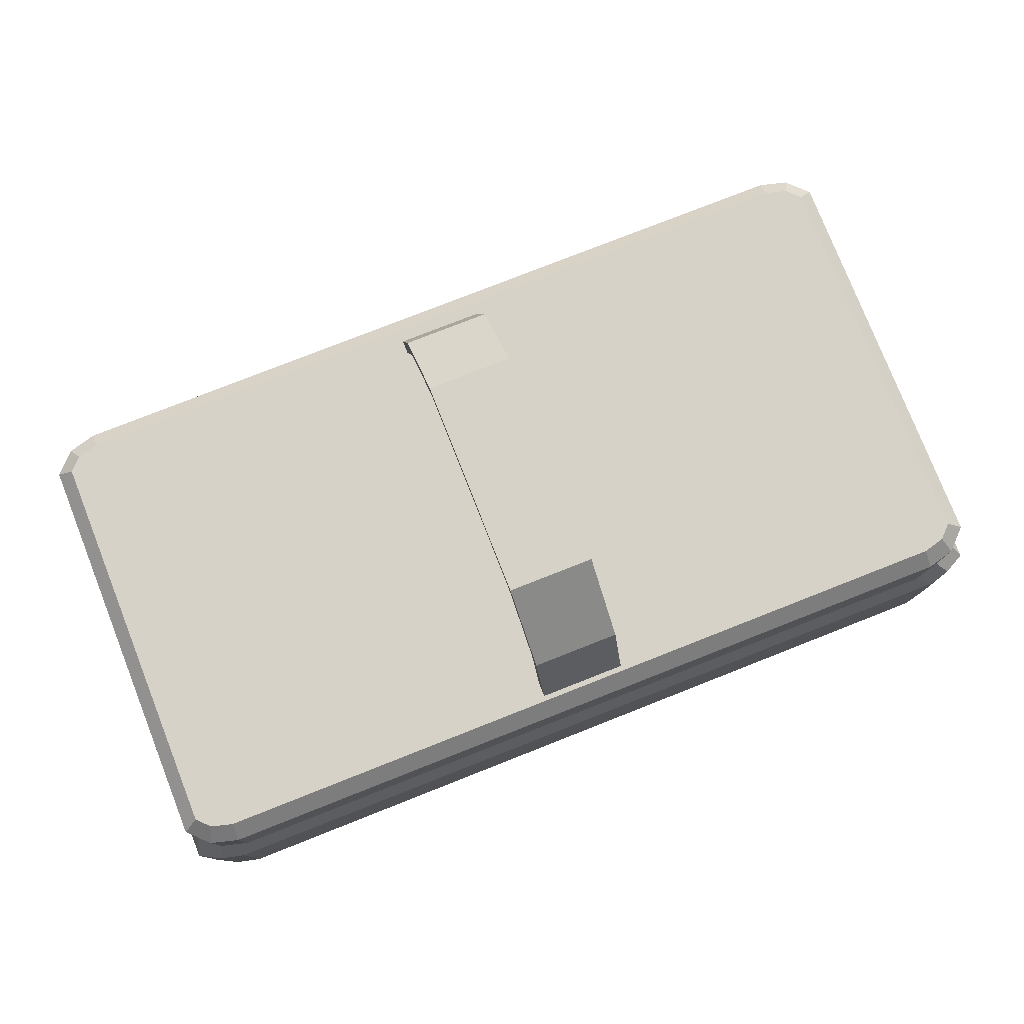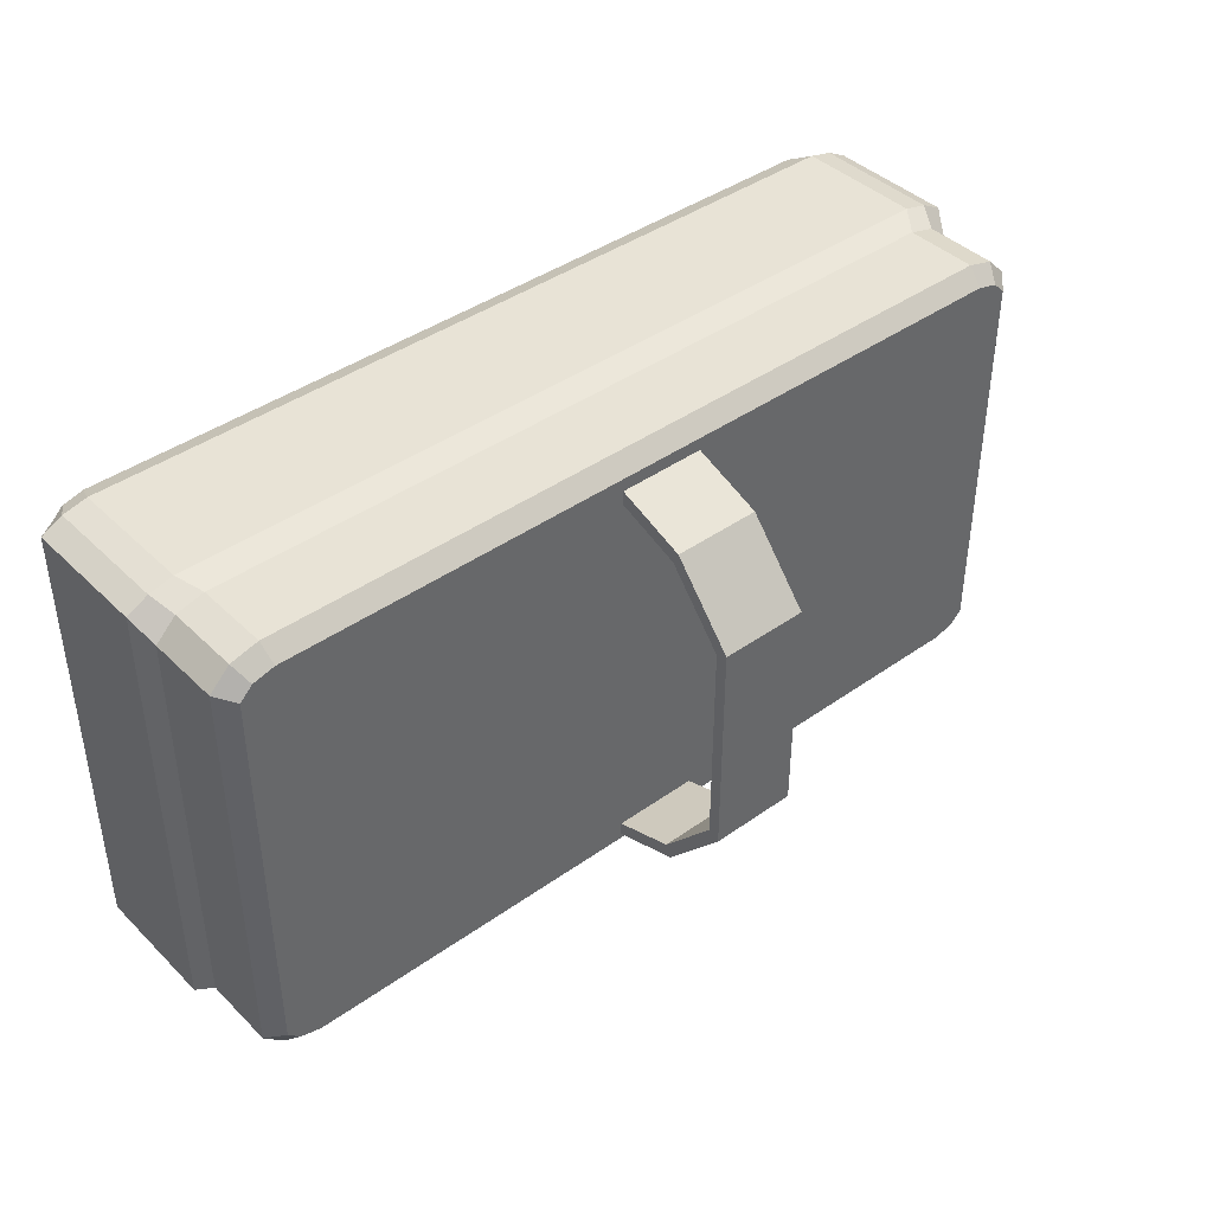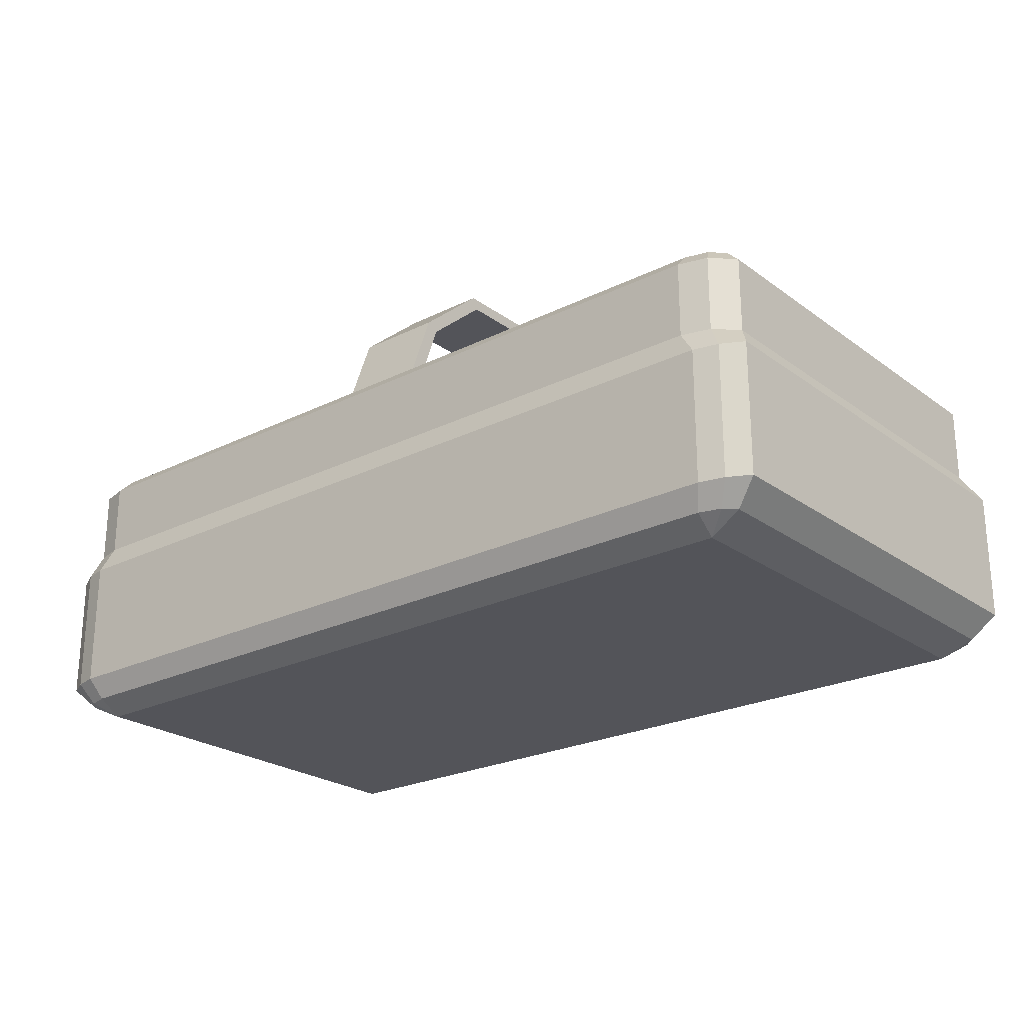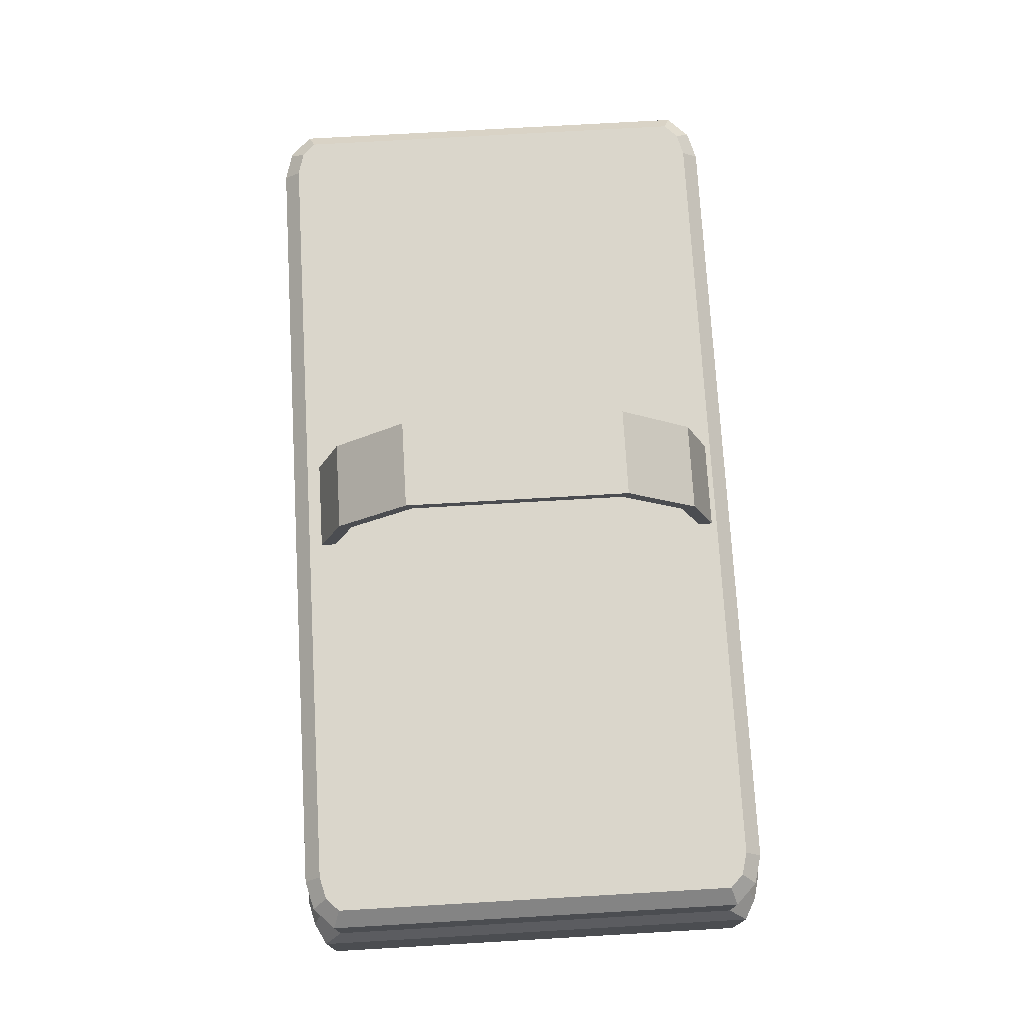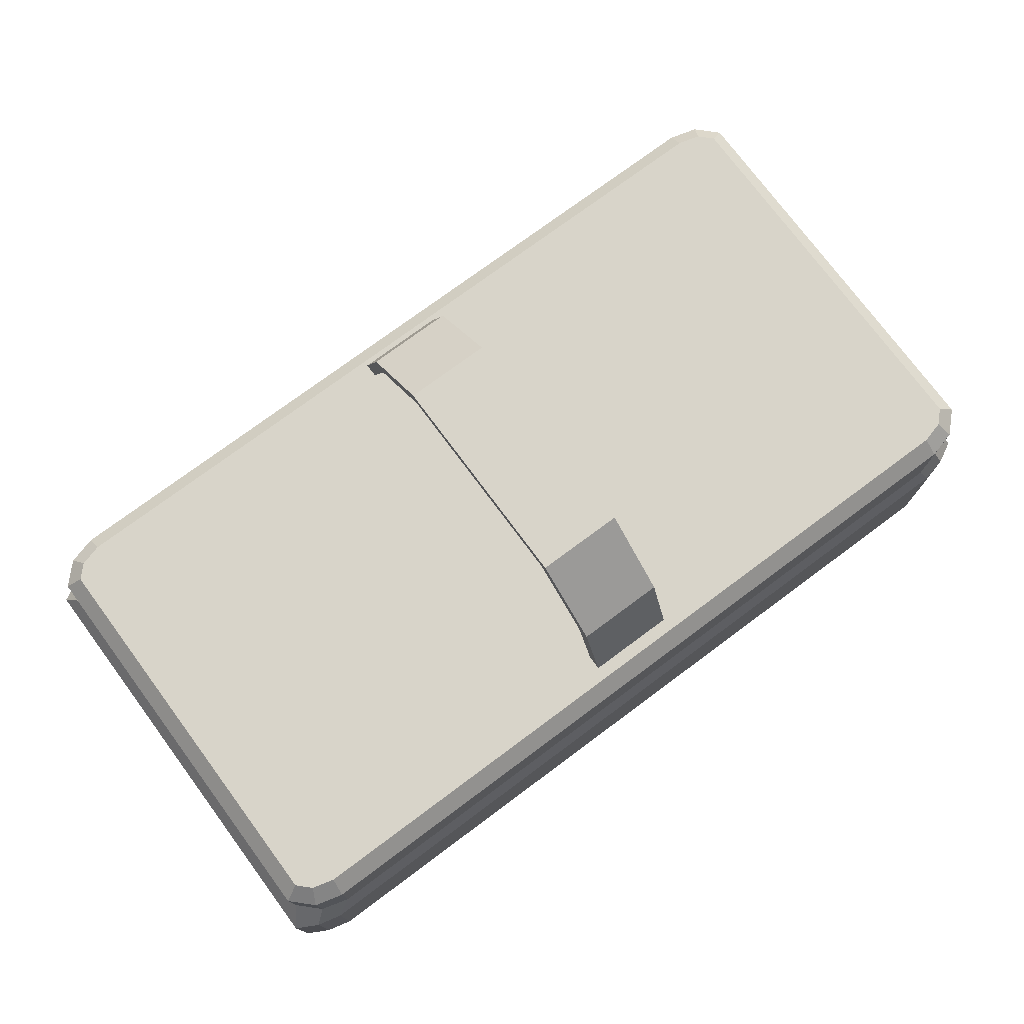
<metadata>
{"format":"obj","ext":"obj","renderer":"f3d","projection":"perspective","resolution":1024,"background":"white","views":[{"elev":78.0,"azim":158.5,"up":"+Y"},{"elev":41.4,"azim":139.3,"up":"+Z"},{"elev":-23.8,"azim":-140.3,"up":"+Y"},{"elev":73.9,"azim":86.7,"up":"+Y"},{"elev":75.4,"azim":-36.6,"up":"+Y"}]}
</metadata>
<code>
v 0.02563 0.9989 -5.87
v 0.02563 1.023 -5.87
v 0.0345 1.023 -5.867
v 0.0345 0.9989 -5.867
v 0.0345 0.9989 -5.867
v 0.0345 1.023 -5.867
v 0.041 1.023 -5.861
v 0.041 0.9989 -5.861
v 0.041 0.9989 -5.861
v 0.041 1.023 -5.861
v 0.041 1.023 -5.73
v 0.041 0.9989 -5.73
v 0.041 0.9989 -5.73
v 0.041 1.023 -5.73
v 0.0345 1.023 -5.723
v 0.0345 0.9989 -5.723
v 0.0345 0.9989 -5.723
v 0.0345 1.023 -5.723
v 0.02563 1.023 -5.721
v 0.02563 0.9989 -5.721
v 0.02916 0.9909 -5.718
v 0.03691 0.9909 -5.72
v 0.0345 0.9989 -5.723
v 0.02563 0.9989 -5.721
v 0.03691 0.9909 -5.72
v 0.04376 0.9909 -5.724
v 0.041 0.9989 -5.73
v 0.0345 0.9989 -5.723
v 0.04376 0.9909 -5.724
v 0.04376 0.9909 -5.867
v 0.041 0.9989 -5.861
v 0.041 0.9989 -5.73
v 0.03691 0.9909 -5.871
v 0.0345 0.9989 -5.867
v 0.041 0.9989 -5.861
v 0.04376 0.9909 -5.867
v 0.02916 0.9909 -5.873
v 0.02563 0.9989 -5.87
v 0.0345 0.9989 -5.867
v 0.03691 0.9909 -5.871
v 0.02629 0.9373 -5.73
v 0.03289 0.9423 -5.724
v 0.02629 0.9423 -5.722
v 0.02629 0.9373 -5.73
v 0.03636 0.9423 -5.727
v 0.03289 0.9423 -5.724
v 0.02575 0.9373 -5.862
v 0.03636 0.9423 -5.864
v 0.03636 0.9423 -5.727
v 0.02629 0.9373 -5.73
v 0.02575 0.9373 -5.862
v 0.03289 0.9423 -5.867
v 0.03636 0.9423 -5.864
v 0.02575 0.9373 -5.862
v 0.02629 0.9423 -5.869
v 0.03289 0.9423 -5.867
v 0.02916 0.9909 -5.718
v 0.02916 0.9501 -5.718
v 0.03691 0.9501 -5.72
v 0.03691 0.9909 -5.72
v 0.03289 0.9423 -5.724
v 0.03691 0.9501 -5.72
v 0.02916 0.9501 -5.718
v 0.02629 0.9423 -5.722
v 0.03691 0.9909 -5.72
v 0.03691 0.9501 -5.72
v 0.04376 0.95 -5.724
v 0.04376 0.9909 -5.724
v 0.03636 0.9423 -5.727
v 0.04376 0.95 -5.724
v 0.03691 0.9501 -5.72
v 0.03289 0.9423 -5.724
v 0.04376 0.9909 -5.724
v 0.04376 0.95 -5.724
v 0.04376 0.9494 -5.867
v 0.04376 0.9909 -5.867
v 0.03636 0.9423 -5.864
v 0.04376 0.9494 -5.867
v 0.04376 0.95 -5.724
v 0.03636 0.9423 -5.727
v 0.04376 0.9909 -5.867
v 0.04376 0.9494 -5.867
v 0.03691 0.9494 -5.871
v 0.03691 0.9909 -5.871
v 0.03289 0.9423 -5.867
v 0.03691 0.9494 -5.871
v 0.04376 0.9494 -5.867
v 0.03636 0.9423 -5.864
v 0.03691 0.9909 -5.871
v 0.03691 0.9494 -5.871
v 0.02916 0.9494 -5.873
v 0.02916 0.9909 -5.873
v 0.02629 0.9423 -5.869
v 0.02916 0.9494 -5.873
v 0.03691 0.9494 -5.871
v 0.03289 0.9423 -5.867
v 0.02563 1.023 -5.87
v 0.02496 1.028 -5.865
v 0.03186 1.028 -5.863
v 0.0345 1.023 -5.867
v 0.0345 1.023 -5.867
v 0.03186 1.028 -5.863
v 0.0359 1.028 -5.859
v 0.041 1.023 -5.861
v 0.041 1.023 -5.861
v 0.0359 1.028 -5.859
v 0.0359 1.028 -5.732
v 0.041 1.023 -5.73
v 0.041 1.023 -5.73
v 0.0359 1.028 -5.732
v 0.03186 1.028 -5.728
v 0.0345 1.023 -5.723
v 0.0345 1.023 -5.723
v 0.03186 1.028 -5.728
v 0.02496 1.028 -5.726
v 0.02563 1.023 -5.721
v 0.02496 1.028 -5.726
v 0.03186 1.028 -5.728
v 0.03186 1.028 -5.863
v 0.02496 1.028 -5.865
v 0.0359 1.028 -5.732
v 0.0359 1.028 -5.859
v -0.2355 1.023 -5.867
v -0.2266 1.023 -5.87
v -0.2266 0.9989 -5.87
v -0.2355 0.9989 -5.867
v -0.242 1.023 -5.861
v -0.2355 1.023 -5.867
v -0.2355 0.9989 -5.867
v -0.242 0.9989 -5.861
v -0.242 1.023 -5.73
v -0.242 1.023 -5.861
v -0.242 0.9989 -5.861
v -0.242 0.9989 -5.73
v -0.2355 1.023 -5.723
v -0.242 1.023 -5.73
v -0.242 0.9989 -5.73
v -0.2355 0.9989 -5.723
v -0.2266 1.023 -5.721
v -0.2355 1.023 -5.723
v -0.2355 0.9989 -5.723
v -0.2266 0.9989 -5.721
v -0.2355 0.9989 -5.723
v -0.2401 0.9909 -5.72
v -0.2323 0.9909 -5.718
v -0.2266 0.9989 -5.721
v -0.242 0.9989 -5.73
v -0.2469 0.9909 -5.724
v -0.2401 0.9909 -5.72
v -0.2355 0.9989 -5.723
v -0.242 0.9989 -5.861
v -0.2469 0.9909 -5.867
v -0.2469 0.9909 -5.724
v -0.242 0.9989 -5.73
v -0.242 0.9989 -5.861
v -0.2355 0.9989 -5.867
v -0.2401 0.9909 -5.871
v -0.2469 0.9909 -5.867
v -0.2355 0.9989 -5.867
v -0.2266 0.9989 -5.87
v -0.2323 0.9909 -5.873
v -0.2401 0.9909 -5.871
v -0.2361 0.9423 -5.724
v -0.2295 0.9373 -5.73
v -0.2295 0.9423 -5.722
v -0.2395 0.9423 -5.727
v -0.2295 0.9373 -5.73
v -0.2361 0.9423 -5.724
v -0.2395 0.9423 -5.727
v -0.2395 0.9423 -5.864
v -0.2289 0.9373 -5.862
v -0.2295 0.9373 -5.73
v -0.2361 0.9423 -5.867
v -0.2289 0.9373 -5.862
v -0.2395 0.9423 -5.864
v -0.2295 0.9423 -5.869
v -0.2289 0.9373 -5.862
v -0.2361 0.9423 -5.867
v -0.2401 0.9501 -5.72
v -0.2323 0.9501 -5.718
v -0.2323 0.9909 -5.718
v -0.2401 0.9909 -5.72
v -0.2323 0.9501 -5.718
v -0.2401 0.9501 -5.72
v -0.2361 0.9423 -5.724
v -0.2295 0.9423 -5.722
v -0.2469 0.95 -5.724
v -0.2401 0.9501 -5.72
v -0.2401 0.9909 -5.72
v -0.2469 0.9909 -5.724
v -0.2401 0.9501 -5.72
v -0.2469 0.95 -5.724
v -0.2395 0.9423 -5.727
v -0.2361 0.9423 -5.724
v -0.2469 0.9494 -5.867
v -0.2469 0.95 -5.724
v -0.2469 0.9909 -5.724
v -0.2469 0.9909 -5.867
v -0.2469 0.95 -5.724
v -0.2469 0.9494 -5.867
v -0.2395 0.9423 -5.864
v -0.2395 0.9423 -5.727
v -0.2401 0.9494 -5.871
v -0.2469 0.9494 -5.867
v -0.2469 0.9909 -5.867
v -0.2401 0.9909 -5.871
v -0.2469 0.9494 -5.867
v -0.2401 0.9494 -5.871
v -0.2361 0.9423 -5.867
v -0.2395 0.9423 -5.864
v -0.2323 0.9494 -5.873
v -0.2401 0.9494 -5.871
v -0.2401 0.9909 -5.871
v -0.2323 0.9909 -5.873
v -0.2401 0.9494 -5.871
v -0.2323 0.9494 -5.873
v -0.2295 0.9423 -5.869
v -0.2361 0.9423 -5.867
v -0.2328 1.028 -5.863
v -0.2259 1.028 -5.865
v -0.2266 1.023 -5.87
v -0.2355 1.023 -5.867
v -0.2369 1.028 -5.859
v -0.2328 1.028 -5.863
v -0.2355 1.023 -5.867
v -0.242 1.023 -5.861
v -0.2369 1.028 -5.732
v -0.2369 1.028 -5.859
v -0.242 1.023 -5.861
v -0.242 1.023 -5.73
v -0.2328 1.028 -5.728
v -0.2369 1.028 -5.732
v -0.242 1.023 -5.73
v -0.2355 1.023 -5.723
v -0.2259 1.028 -5.726
v -0.2328 1.028 -5.728
v -0.2355 1.023 -5.723
v -0.2266 1.023 -5.721
v -0.2328 1.028 -5.863
v -0.2328 1.028 -5.728
v -0.2259 1.028 -5.726
v -0.2259 1.028 -5.865
v -0.2369 1.028 -5.859
v -0.2369 1.028 -5.732
v 0.02916 0.9501 -5.718
v 0.02916 0.9909 -5.718
v -0.2323 0.9909 -5.718
v -0.2323 0.9501 -5.718
v 0.02916 0.9909 -5.718
v 0.02563 0.9989 -5.721
v -0.2266 0.9989 -5.721
v -0.2323 0.9909 -5.718
v 0.02563 0.9989 -5.721
v 0.02563 1.023 -5.721
v -0.2266 1.023 -5.721
v -0.2266 0.9989 -5.721
v 0.02563 1.023 -5.721
v 0.02496 1.028 -5.726
v -0.2259 1.028 -5.726
v -0.2266 1.023 -5.721
v 0.02496 1.028 -5.865
v 0.02563 1.023 -5.87
v -0.2266 1.023 -5.87
v -0.2259 1.028 -5.865
v 0.02563 1.023 -5.87
v 0.02563 0.9989 -5.87
v -0.2266 0.9989 -5.87
v -0.2266 1.023 -5.87
v 0.02563 0.9989 -5.87
v 0.02916 0.9909 -5.873
v -0.2323 0.9909 -5.873
v -0.2266 0.9989 -5.87
v 0.02916 0.9909 -5.873
v 0.02916 0.9494 -5.873
v -0.2323 0.9494 -5.873
v -0.2323 0.9909 -5.873
v 0.02916 0.9494 -5.873
v 0.02629 0.9423 -5.869
v -0.2295 0.9423 -5.869
v -0.2323 0.9494 -5.873
v 0.02629 0.9423 -5.869
v 0.02575 0.9373 -5.862
v -0.2289 0.9373 -5.862
v -0.2295 0.9423 -5.869
v 0.02575 0.9373 -5.862
v 0.02629 0.9373 -5.73
v -0.2295 0.9373 -5.73
v -0.2289 0.9373 -5.862
v 0.02629 0.9373 -5.73
v 0.02629 0.9423 -5.722
v -0.2295 0.9423 -5.722
v -0.2295 0.9373 -5.73
v 0.02629 0.9423 -5.722
v 0.02916 0.9501 -5.718
v -0.2323 0.9501 -5.718
v -0.2295 0.9423 -5.722
v -0.1143 1.026 -5.859
v -0.1143 1.026 -5.863
v -0.08663 1.026 -5.863
v -0.08663 1.026 -5.859
v -0.08663 1.048 -5.851
v -0.1143 1.048 -5.851
v -0.1143 1.026 -5.859
v -0.08663 1.026 -5.859
v -0.1143 1.026 -5.863
v -0.1143 1.05 -5.855
v -0.08663 1.05 -5.855
v -0.08663 1.026 -5.863
v -0.1143 1.026 -5.729
v -0.1143 1.026 -5.734
v -0.08663 1.026 -5.734
v -0.08663 1.026 -5.729
v -0.08663 1.05 -5.738
v -0.1143 1.05 -5.738
v -0.1143 1.026 -5.729
v -0.08663 1.026 -5.729
v -0.1143 1.026 -5.734
v -0.1143 1.048 -5.742
v -0.08663 1.048 -5.742
v -0.08663 1.026 -5.734
v -0.1143 1.048 -5.742
v -0.1143 1.066 -5.762
v -0.08663 1.066 -5.762
v -0.08663 1.048 -5.742
v -0.08663 1.07 -5.761
v -0.1143 1.07 -5.761
v -0.1143 1.05 -5.738
v -0.08663 1.05 -5.738
v -0.1143 1.066 -5.762
v -0.1143 1.066 -5.83
v -0.08663 1.066 -5.83
v -0.08663 1.066 -5.762
v -0.08663 1.07 -5.832
v -0.1143 1.07 -5.832
v -0.1143 1.07 -5.761
v -0.08663 1.07 -5.761
v -0.08663 1.066 -5.83
v -0.1143 1.066 -5.83
v -0.1143 1.048 -5.851
v -0.08663 1.048 -5.851
v -0.1143 1.05 -5.855
v -0.1143 1.07 -5.832
v -0.08663 1.07 -5.832
v -0.08663 1.05 -5.855
v -0.08663 1.026 -5.863
v -0.08663 1.05 -5.855
v -0.08663 1.048 -5.851
v -0.08663 1.026 -5.859
v -0.1143 1.048 -5.851
v -0.1143 1.05 -5.855
v -0.1143 1.026 -5.863
v -0.1143 1.026 -5.859
v -0.08663 1.026 -5.734
v -0.08663 1.048 -5.742
v -0.08663 1.05 -5.738
v -0.08663 1.026 -5.729
v -0.1143 1.05 -5.738
v -0.1143 1.048 -5.742
v -0.1143 1.026 -5.734
v -0.1143 1.026 -5.729
v -0.08663 1.066 -5.762
v -0.08663 1.07 -5.761
v -0.1143 1.07 -5.761
v -0.1143 1.066 -5.762
v -0.08663 1.066 -5.83
v -0.08663 1.07 -5.832
v -0.1143 1.07 -5.832
v -0.1143 1.066 -5.83
f 1 2 3
f 1 3 4
f 5 6 7
f 5 7 8
f 9 10 11
f 9 11 12
f 13 14 15
f 13 15 16
f 17 18 19
f 17 19 20
f 21 22 23
f 21 23 24
f 25 26 27
f 25 27 28
f 29 30 31
f 29 31 32
f 33 34 35
f 33 35 36
f 37 38 39
f 37 39 40
f 41 42 43
f 44 45 46
f 47 48 49
f 47 49 50
f 51 52 53
f 54 55 56
f 57 58 59
f 57 59 60
f 61 62 63
f 61 63 64
f 65 66 67
f 65 67 68
f 69 70 71
f 69 71 72
f 73 74 75
f 73 75 76
f 77 78 79
f 77 79 80
f 81 82 83
f 81 83 84
f 85 86 87
f 85 87 88
f 89 90 91
f 89 91 92
f 93 94 95
f 93 95 96
f 97 98 99
f 97 99 100
f 101 102 103
f 101 103 104
f 105 106 107
f 105 107 108
f 109 110 111
f 109 111 112
f 113 114 115
f 113 115 116
f 117 118 119
f 117 119 120
f 118 121 122
f 118 122 119
f 123 124 125
f 123 125 126
f 127 128 129
f 127 129 130
f 131 132 133
f 131 133 134
f 135 136 137
f 135 137 138
f 139 140 141
f 139 141 142
f 143 144 145
f 143 145 146
f 147 148 149
f 147 149 150
f 151 152 153
f 151 153 154
f 155 156 157
f 155 157 158
f 159 160 161
f 159 161 162
f 163 164 165
f 166 167 168
f 169 170 171
f 169 171 172
f 173 174 175
f 176 177 178
f 179 180 181
f 179 181 182
f 183 184 185
f 183 185 186
f 187 188 189
f 187 189 190
f 191 192 193
f 191 193 194
f 195 196 197
f 195 197 198
f 199 200 201
f 199 201 202
f 203 204 205
f 203 205 206
f 207 208 209
f 207 209 210
f 211 212 213
f 211 213 214
f 215 216 217
f 215 217 218
f 219 220 221
f 219 221 222
f 223 224 225
f 223 225 226
f 227 228 229
f 227 229 230
f 231 232 233
f 231 233 234
f 235 236 237
f 235 237 238
f 239 240 241
f 239 241 242
f 243 244 240
f 243 240 239
f 245 246 247
f 245 247 248
f 249 250 251
f 249 251 252
f 253 254 255
f 253 255 256
f 257 258 259
f 257 259 260
f 117 120 242
f 117 242 241
f 261 262 263
f 261 263 264
f 265 266 267
f 265 267 268
f 269 270 271
f 269 271 272
f 273 274 275
f 273 275 276
f 277 278 279
f 277 279 280
f 281 282 283
f 281 283 284
f 285 286 287
f 285 287 288
f 289 290 291
f 289 291 292
f 293 294 295
f 293 295 296
f 297 298 299
f 297 299 300
f 301 302 303
f 301 303 304
f 305 306 307
f 305 307 308
f 309 310 311
f 309 311 312
f 313 314 315
f 313 315 316
f 317 318 319
f 317 319 320
f 321 322 323
f 321 323 324
f 325 326 327
f 325 327 328
f 329 330 331
f 329 331 332
f 333 334 335
f 333 335 336
f 337 338 339
f 337 339 340
f 341 342 343
f 341 343 344
f 345 346 347
f 345 347 348
f 349 350 351
f 349 351 352
f 353 354 355
f 353 355 356
f 357 358 359
f 357 359 360
f 361 362 355
f 361 355 354
f 357 363 364
f 357 364 358
f 365 366 362
f 365 362 361
f 363 367 368
f 363 368 364
f 346 366 365
f 346 365 347
f 368 367 350
f 368 350 349

</code>
